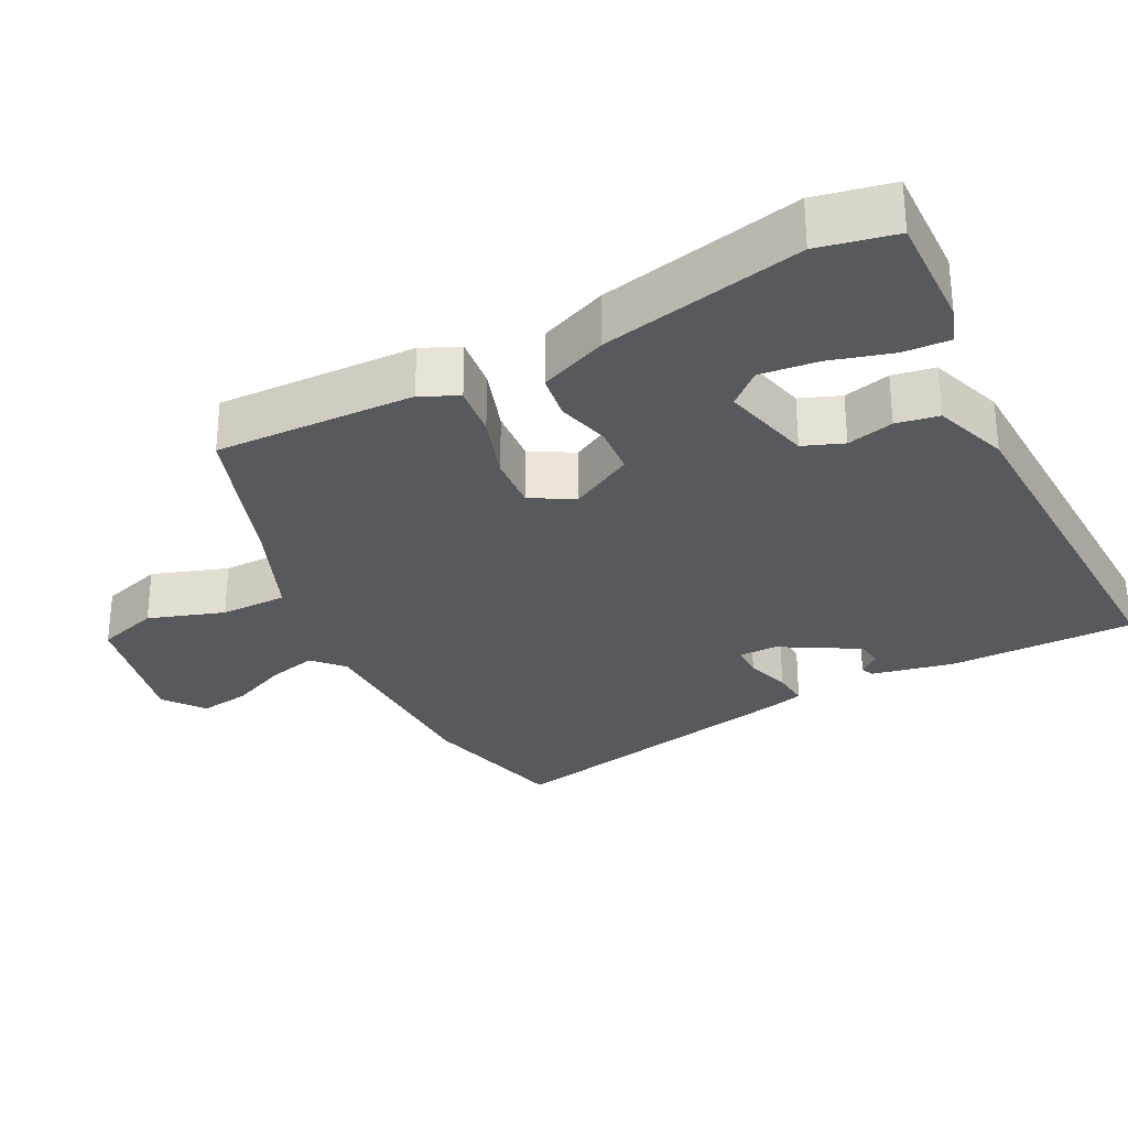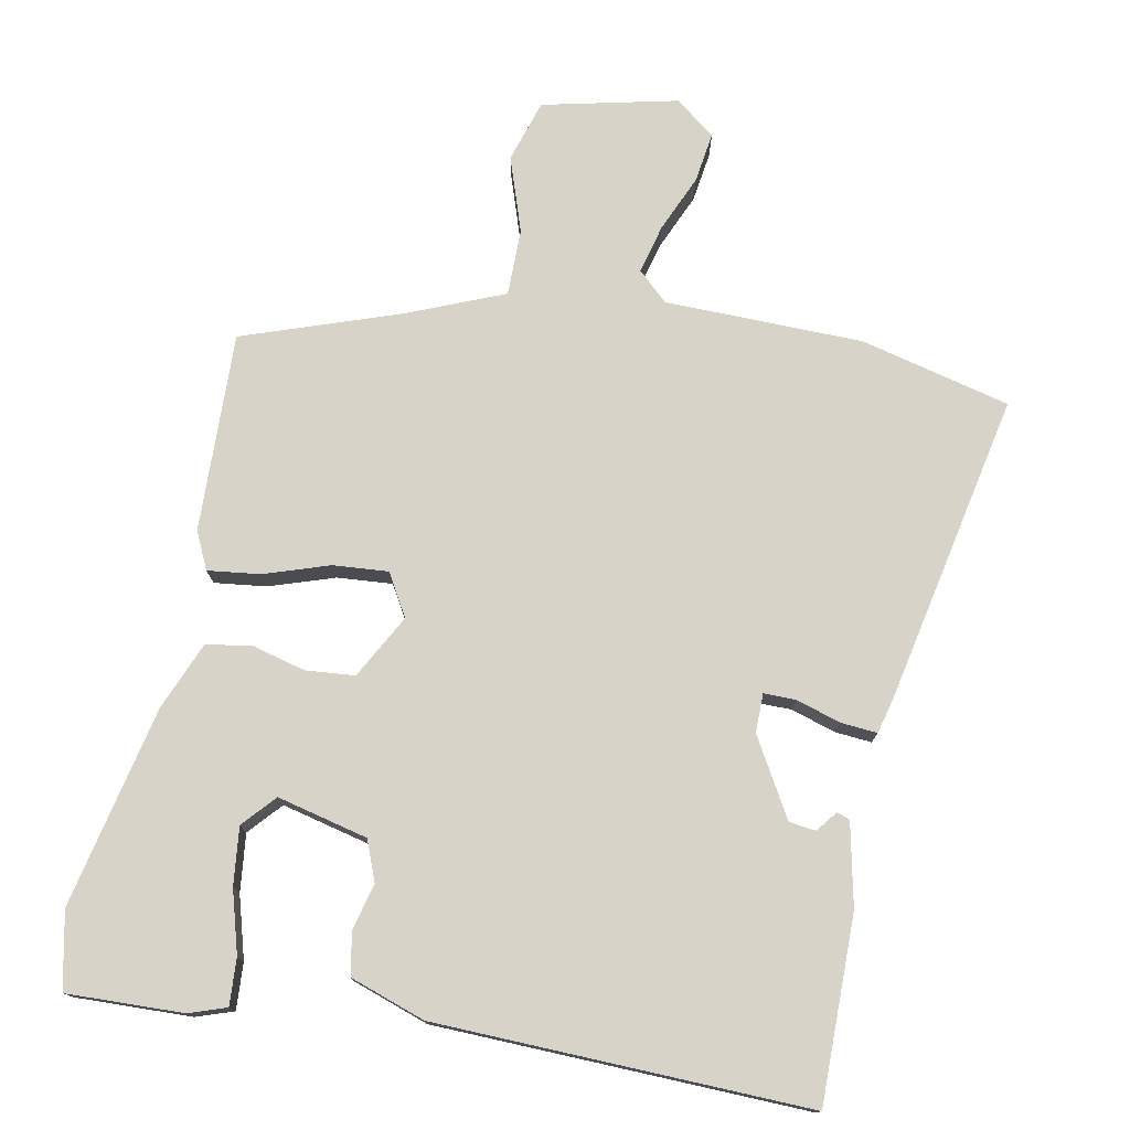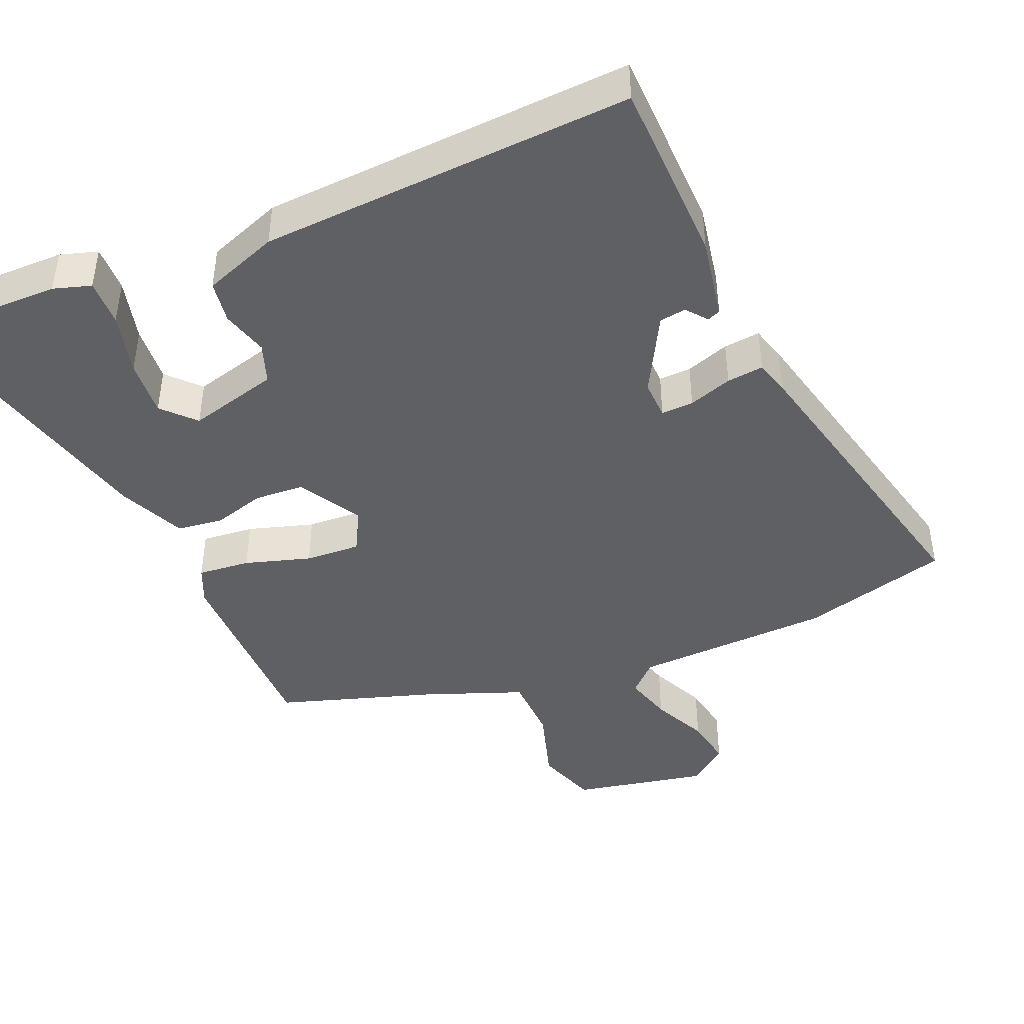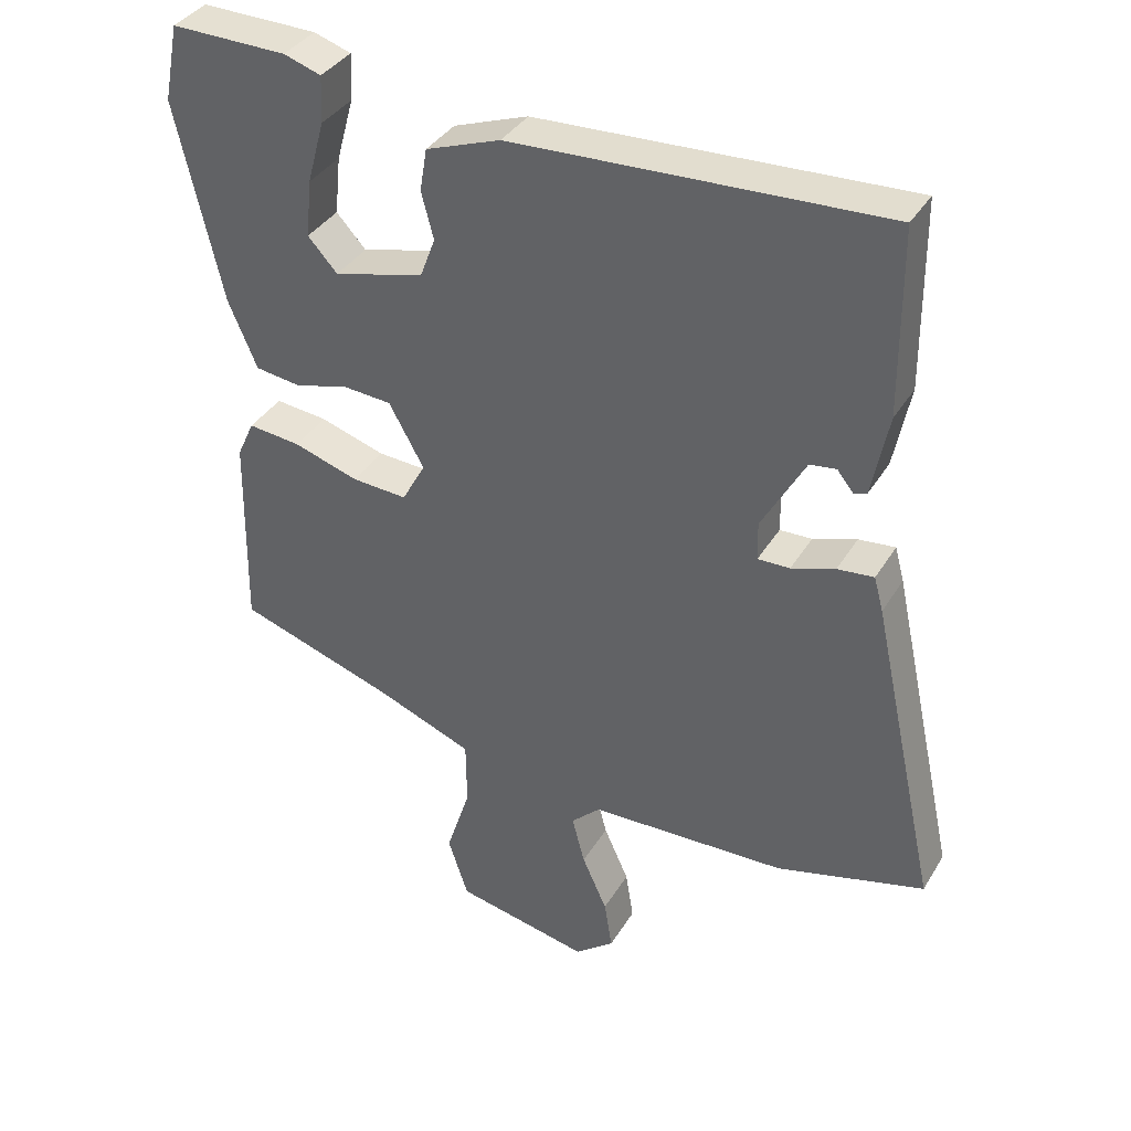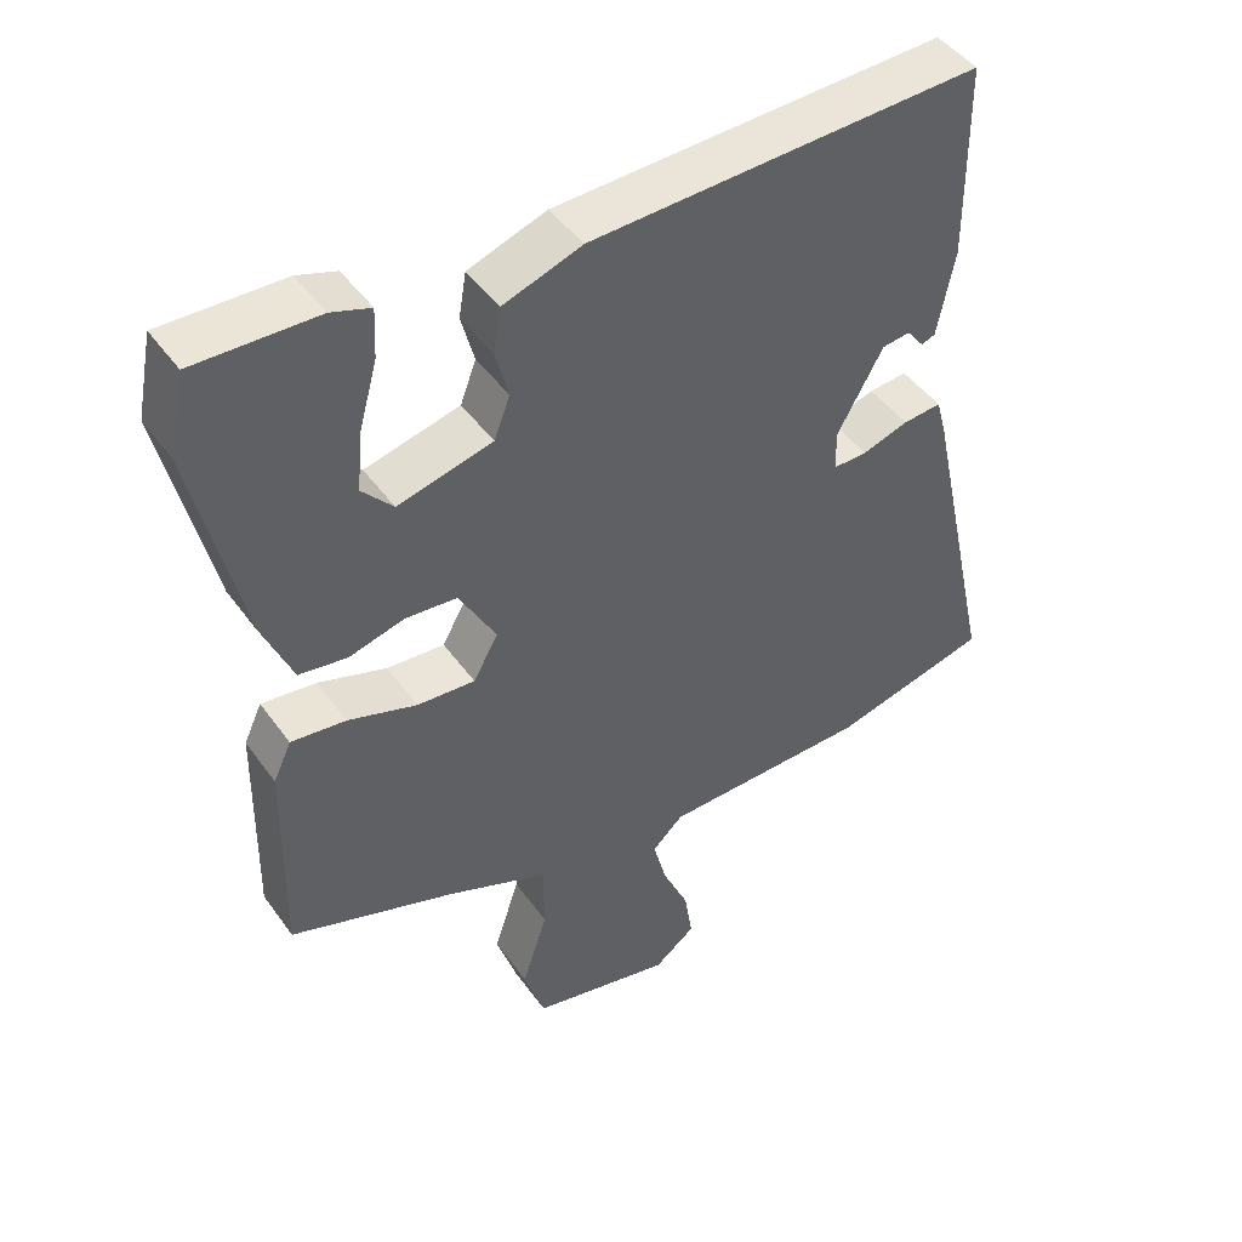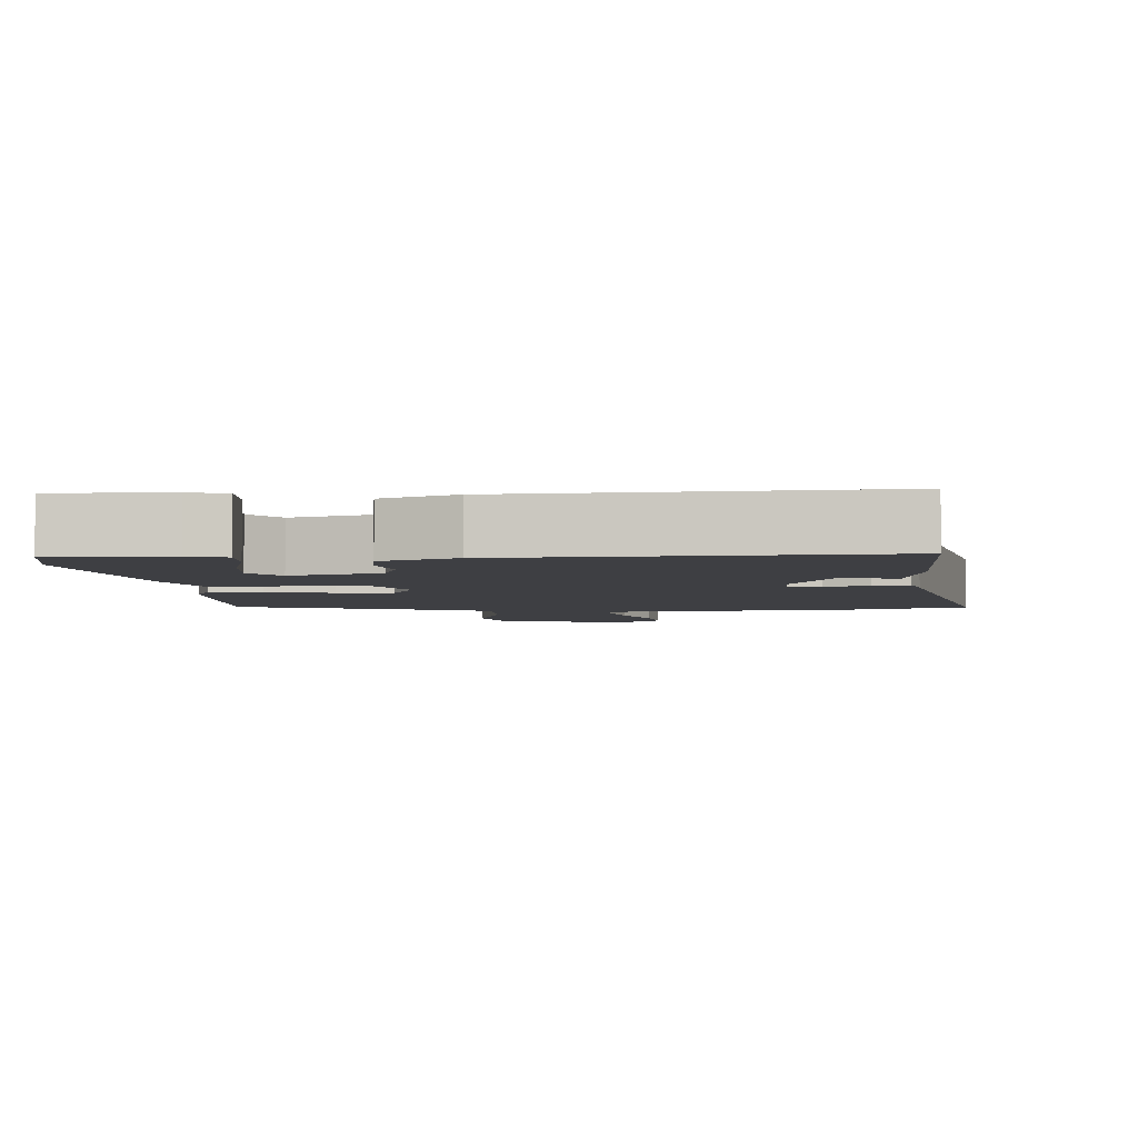
<metadata>
{"format":"obj","ext":"obj","renderer":"f3d","projection":"perspective","resolution":1024,"background":"white","views":[{"elev":-29.7,"azim":-63.4,"up":"+Y"},{"elev":76.0,"azim":10.2,"up":"+Y"},{"elev":-43.4,"azim":23.8,"up":"+Y"},{"elev":36.8,"azim":27.6,"up":"+Z"},{"elev":45.8,"azim":-33.5,"up":"+Z"},{"elev":-4.3,"azim":4.3,"up":"+Y"}]}
</metadata>
<code>
v 0.487 0.07 0.498
v 0.489 0.07 0.239
v 0.466 0.07 0.124
v 0.448 0.07 0.117
v 0.425 0.07 0.146
v 0.388 0.07 0.141
v 0.327 0.07 0.032
v 0.328 0.07 -0.022
v 0.373 0.07 -0.021
v 0.434 0.07 -0.001
v 0.485 0.07 0.004
v 0.498 0.07 -0.044
v 0.592 0.07 -0.476
v 0.385 0.07 -0.53
v 0.109 0.07 -0.538
v 0.068 0.07 -0.577
v 0.086 0.07 -0.645
v 0.121 0.07 -0.723
v 0.132 0.07 -0.793
v 0.077 0.07 -0.836
v -0.111 0.07 -0.796
v -0.139 0.07 -0.71
v -0.105 0.07 -0.605
v -0.106 0.07 -0.512
v -0.242 0.07 -0.458
v -0.46 0.07 -0.385
v -0.455 0.07 -0.107
v -0.431 0.07 -0.055
v -0.358 0.07 -0.063
v -0.267 0.07 -0.092
v -0.19 0.07 -0.097
v -0.157 0.07 -0.038
v -0.206 0.07 0.05
v -0.275 0.07 0.055
v -0.348 0.07 0.035
v -0.412 0.07 0.044
v -0.452 0.07 0.138
v -0.516 0.07 0.417
v -0.495 0.07 0.524
v -0.333 0.07 0.521
v -0.281 0.07 0.504
v -0.284 0.07 0.439
v -0.308 0.07 0.352
v -0.316 0.07 0.272
v -0.275 0.07 0.227
v -0.149 0.07 0.259
v -0.128 0.07 0.315
v -0.145 0.07 0.38
v -0.135 0.07 0.439
v -0.031 0.07 0.476
v 0.487 0 0.498
v 0.489 0 0.239
v 0.466 0 0.124
v 0.448 0 0.117
v 0.425 0 0.146
v 0.388 0 0.141
v 0.327 0 0.032
v 0.328 0 -0.022
v 0.373 0 -0.021
v 0.434 0 -0.001
v 0.485 0 0.004
v 0.498 0 -0.044
v 0.592 0 -0.476
v 0.385 0 -0.53
v 0.109 0 -0.538
v 0.068 0 -0.577
v 0.086 0 -0.645
v 0.121 0 -0.723
v 0.132 0 -0.793
v 0.077 0 -0.836
v -0.111 0 -0.796
v -0.139 0 -0.71
v -0.105 0 -0.605
v -0.106 0 -0.512
v -0.242 0 -0.458
v -0.46 0 -0.385
v -0.455 0 -0.107
v -0.431 0 -0.055
v -0.358 0 -0.063
v -0.267 0 -0.092
v -0.19 0 -0.097
v -0.157 0 -0.038
v -0.206 0 0.05
v -0.275 0 0.055
v -0.348 0 0.035
v -0.412 0 0.044
v -0.452 0 0.138
v -0.516 0 0.417
v -0.495 0 0.524
v -0.333 0 0.521
v -0.281 0 0.504
v -0.284 0 0.439
v -0.308 0 0.352
v -0.316 0 0.272
v -0.275 0 0.227
v -0.149 0 0.259
v -0.128 0 0.315
v -0.145 0 0.38
v -0.135 0 0.439
v -0.031 0 0.476
f 47 48 49 50
f 46 47 50 1
f 40 41 42 43
f 40 43 44
f 39 40 44
f 38 39 44
f 37 38 44 45
f 34 35 36 37
f 33 34 37 45
f 27 28 29 30
f 25 26 27 30
f 24 25 30 31
f 20 21 22 23
f 20 23 24
f 17 18 19 20
f 16 17 20 24
f 15 16 24 31
f 9 10 11 12
f 8 9 12 13
f 2 3 4 5
f 46 1 2 5
f 46 5 6
f 32 33 45 46
f 32 46 6 7
f 31 32 7 8
f 14 15 31
f 8 13 14 31
f 100 99 98 97
f 51 100 97 96
f 93 92 91 90
f 94 93 90
f 94 90 89
f 94 89 88
f 95 94 88 87
f 87 86 85 84
f 95 87 84 83
f 80 79 78 77
f 80 77 76 75
f 81 80 75 74
f 73 72 71 70
f 74 73 70
f 70 69 68 67
f 74 70 67 66
f 81 74 66 65
f 62 61 60 59
f 63 62 59 58
f 55 54 53 52
f 55 52 51 96
f 56 55 96
f 96 95 83 82
f 57 56 96 82
f 58 57 82 81
f 81 65 64
f 81 64 63 58
f 1 51 52 2
f 2 52 53 3
f 3 53 54 4
f 4 54 55 5
f 5 55 56 6
f 6 56 57 7
f 7 57 58 8
f 8 58 59 9
f 9 59 60 10
f 10 60 61 11
f 11 61 62 12
f 12 62 63 13
f 13 63 64 14
f 14 64 65 15
f 15 65 66 16
f 16 66 67 17
f 17 67 68 18
f 18 68 69 19
f 19 69 70 20
f 20 70 71 21
f 21 71 72 22
f 22 72 73 23
f 23 73 74 24
f 24 74 75 25
f 25 75 76 26
f 26 76 77 27
f 27 77 78 28
f 28 78 79 29
f 29 79 80 30
f 30 80 81 31
f 31 81 82 32
f 32 82 83 33
f 33 83 84 34
f 34 84 85 35
f 35 85 86 36
f 36 86 87 37
f 37 87 88 38
f 38 88 89 39
f 39 89 90 40
f 40 90 91 41
f 41 91 92 42
f 42 92 93 43
f 43 93 94 44
f 44 94 95 45
f 45 95 96 46
f 46 96 97 47
f 47 97 98 48
f 48 98 99 49
f 49 99 100 50
f 50 100 51 1

</code>
